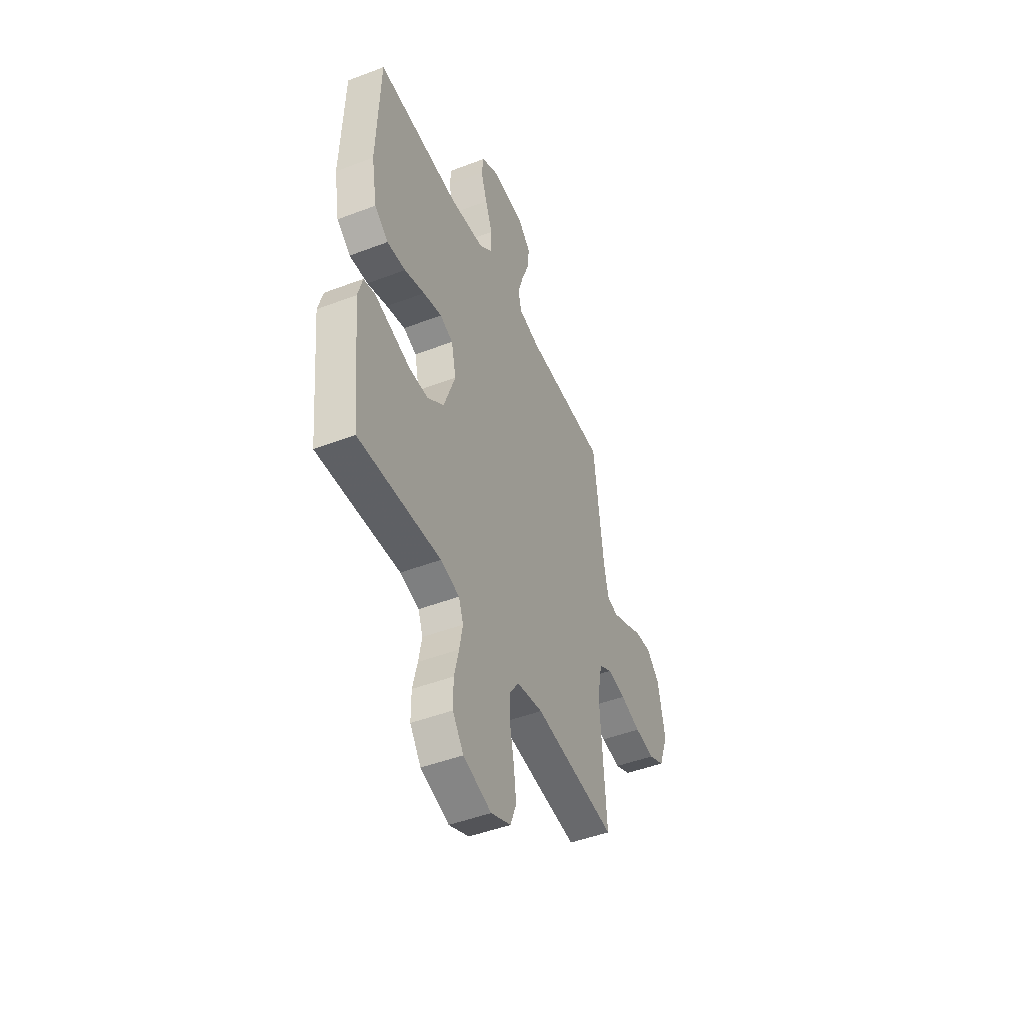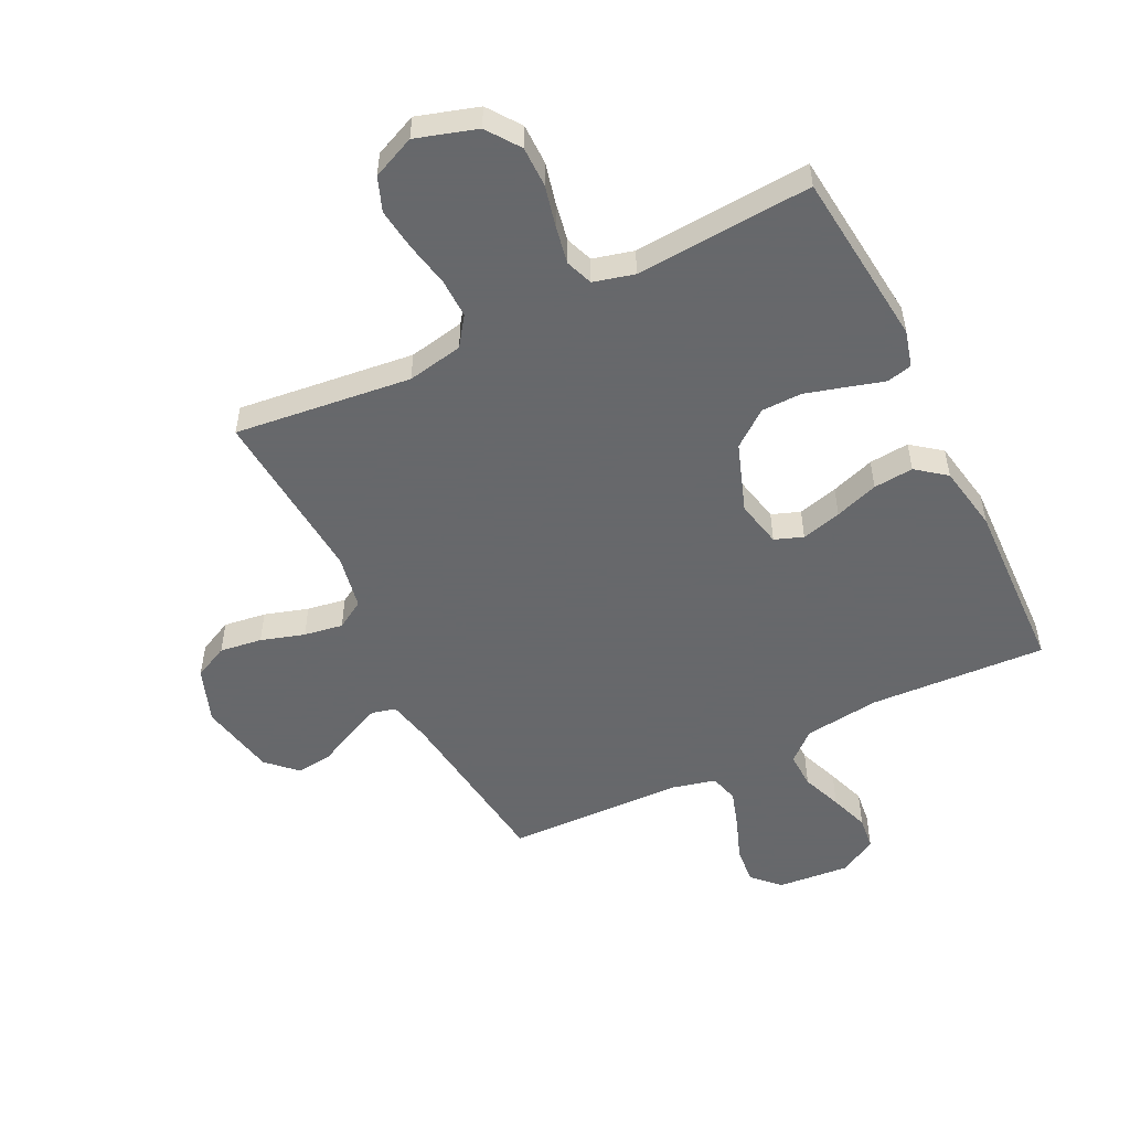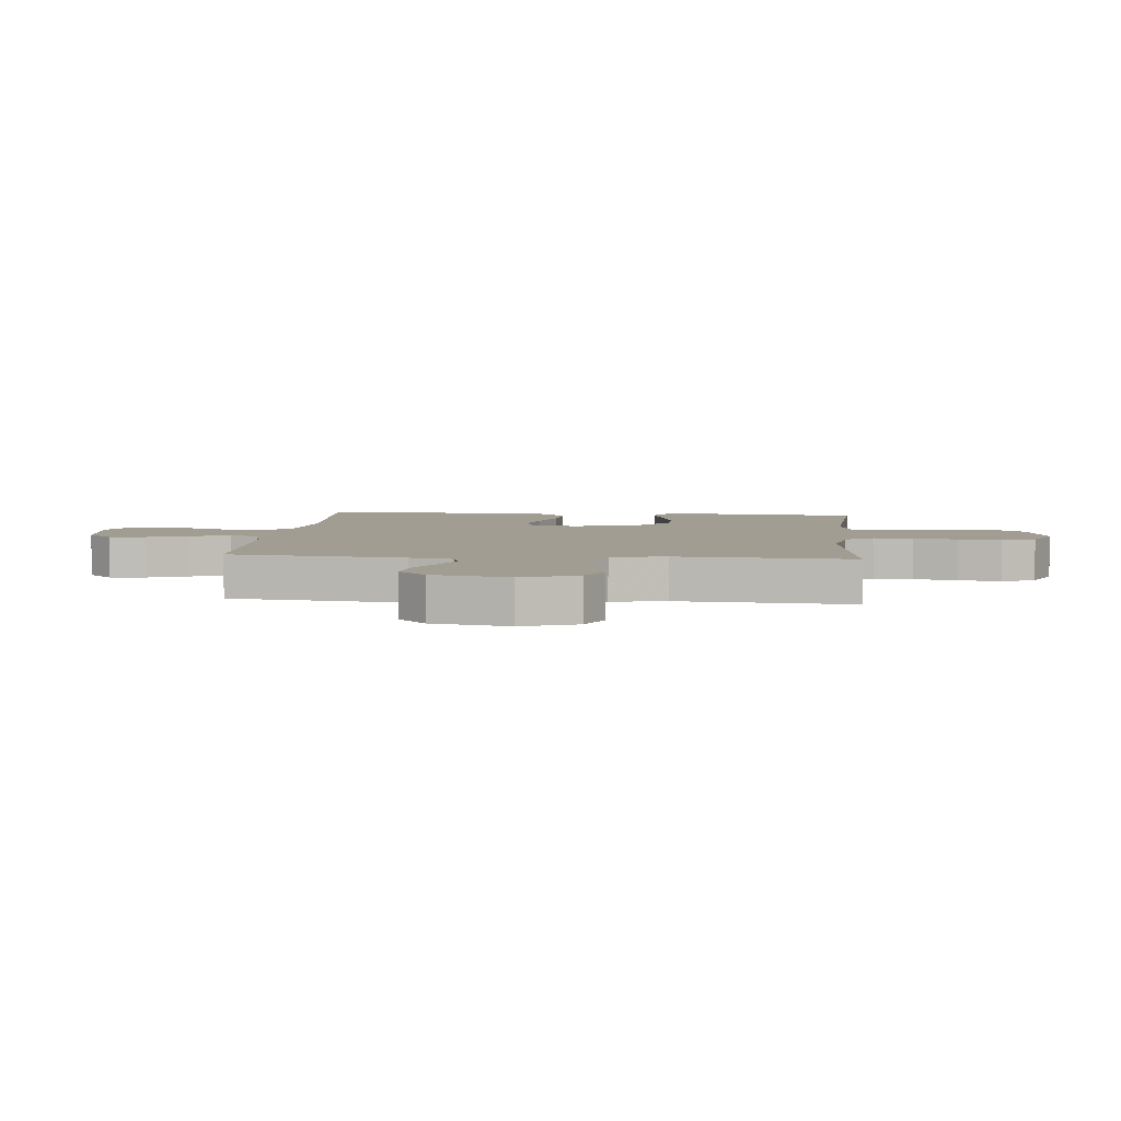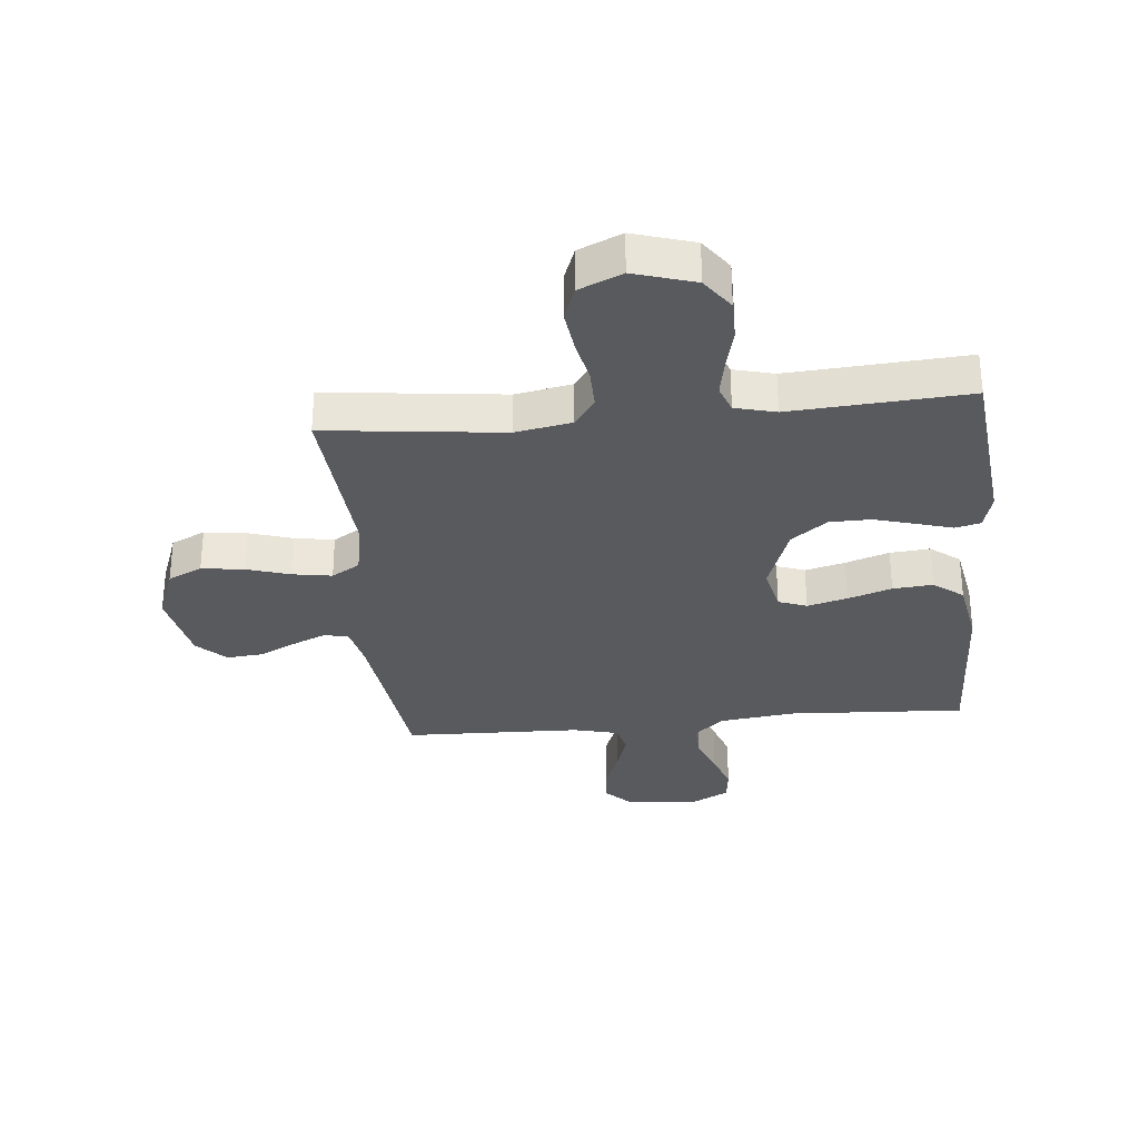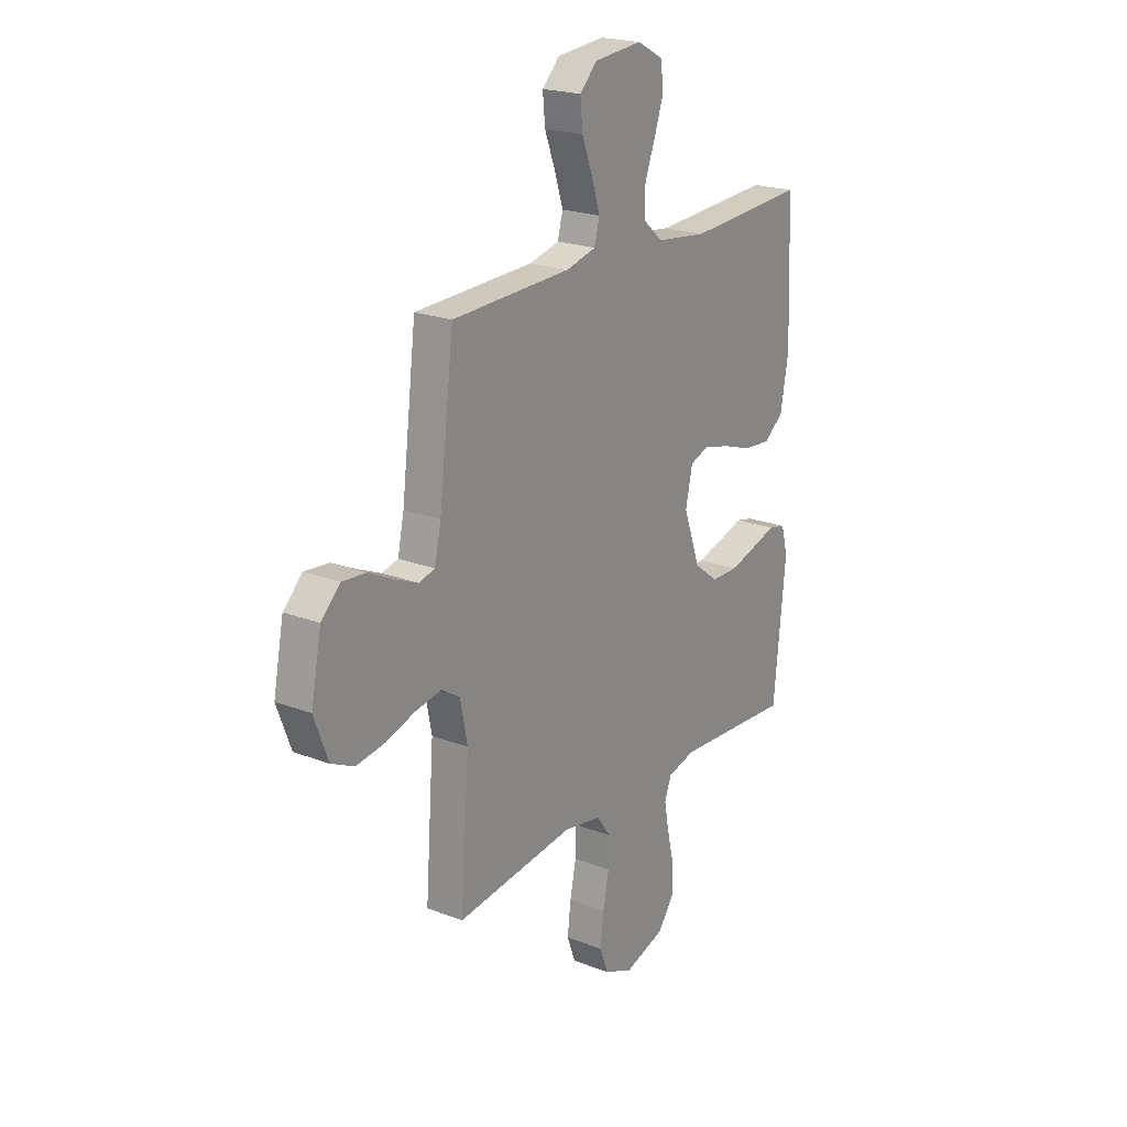
<metadata>
{"format":"obj","ext":"obj","renderer":"f3d","projection":"perspective","resolution":1024,"background":"white","views":[{"elev":-47.0,"azim":-66.6,"up":"+Z"},{"elev":-52.3,"azim":-153.6,"up":"+Y"},{"elev":4.9,"azim":95.2,"up":"+Y"},{"elev":-31.1,"azim":-174.4,"up":"+Y"},{"elev":21.5,"azim":124.3,"up":"+Z"}]}
</metadata>
<code>
v -0.5 0.07 -0.5
v -0.53 0.07 -0.2
v -0.513 0.07 -0.138
v -0.47 0.07 -0.128
v -0.409 0.07 -0.146
v -0.339 0.07 -0.166
v -0.27 0.07 -0.165
v -0.209 0.07 -0.118
v -0.167 0.07 0
v -0.184 0.07 0.079
v -0.232 0.07 0.097
v -0.3 0.07 0.079
v -0.374 0.07 0.054
v -0.442 0.07 0.048
v -0.492 0.07 0.087
v -0.512 0.07 0.2
v -0.5 0.07 0.5
v -0.2 0.07 0.483
v -0.071 0.07 0.499
v -0.021 0.07 0.543
v -0.023 0.07 0.604
v -0.049 0.07 0.673
v -0.072 0.07 0.74
v -0.065 0.07 0.797
v 0 0.07 0.832
v 0.121 0.07 0.821
v 0.165 0.07 0.777
v 0.159 0.07 0.714
v 0.132 0.07 0.643
v 0.111 0.07 0.577
v 0.124 0.07 0.528
v 0.2 0.07 0.509
v 0.5 0.07 0.5
v 0.537 0.07 0.2
v 0.553 0.07 0.126
v 0.594 0.07 0.116
v 0.651 0.07 0.141
v 0.714 0.07 0.172
v 0.775 0.07 0.178
v 0.823 0.07 0.131
v 0.849 0.07 0
v 0.814 0.07 -0.094
v 0.756 0.07 -0.122
v 0.684 0.07 -0.112
v 0.61 0.07 -0.089
v 0.544 0.07 -0.078
v 0.496 0.07 -0.107
v 0.478 0.07 -0.2
v 0.5 0.07 -0.5
v 0.2 0.07 -0.465
v 0.105 0.07 -0.483
v 0.07 0.07 -0.532
v 0.071 0.07 -0.599
v 0.086 0.07 -0.674
v 0.095 0.07 -0.746
v 0.073 0.07 -0.804
v 0 0.07 -0.836
v -0.103 0.07 -0.804
v -0.143 0.07 -0.748
v -0.143 0.07 -0.679
v -0.126 0.07 -0.608
v -0.114 0.07 -0.544
v -0.131 0.07 -0.498
v -0.2 0.07 -0.48
v -0.5 0 -0.5
v -0.53 0 -0.2
v -0.513 0 -0.138
v -0.47 0 -0.128
v -0.409 0 -0.146
v -0.339 0 -0.166
v -0.27 0 -0.165
v -0.209 0 -0.118
v -0.167 0 0
v -0.184 0 0.079
v -0.232 0 0.097
v -0.3 0 0.079
v -0.374 0 0.054
v -0.442 0 0.048
v -0.492 0 0.087
v -0.512 0 0.2
v -0.5 0 0.5
v -0.2 0 0.483
v -0.071 0 0.499
v -0.021 0 0.543
v -0.023 0 0.604
v -0.049 0 0.673
v -0.072 0 0.74
v -0.065 0 0.797
v 0 0 0.832
v 0.121 0 0.821
v 0.165 0 0.777
v 0.159 0 0.714
v 0.132 0 0.643
v 0.111 0 0.577
v 0.124 0 0.528
v 0.2 0 0.509
v 0.5 0 0.5
v 0.537 0 0.2
v 0.553 0 0.126
v 0.594 0 0.116
v 0.651 0 0.141
v 0.714 0 0.172
v 0.775 0 0.178
v 0.823 0 0.131
v 0.849 0 0
v 0.814 0 -0.094
v 0.756 0 -0.122
v 0.684 0 -0.112
v 0.61 0 -0.089
v 0.544 0 -0.078
v 0.496 0 -0.107
v 0.478 0 -0.2
v 0.5 0 -0.5
v 0.2 0 -0.465
v 0.105 0 -0.483
v 0.07 0 -0.532
v 0.071 0 -0.599
v 0.086 0 -0.674
v 0.095 0 -0.746
v 0.073 0 -0.804
v 0 0 -0.836
v -0.103 0 -0.804
v -0.143 0 -0.748
v -0.143 0 -0.679
v -0.126 0 -0.608
v -0.114 0 -0.544
v -0.131 0 -0.498
v -0.2 0 -0.48
f 59 60 61
f 58 59 61
f 57 58 61
f 56 57 61
f 55 56 61
f 54 55 61
f 53 54 61
f 52 53 61 62
f 51 52 62 63
f 48 49 50
f 51 63 64
f 50 51 64
f 48 50 64
f 47 48 64
f 43 44 45
f 42 43 45
f 41 42 45
f 40 41 45
f 39 40 45
f 38 39 45
f 37 38 45
f 36 37 45 46
f 47 64 1
f 46 47 1
f 36 46 1
f 35 36 1
f 27 28 29
f 26 27 29
f 25 26 29
f 24 25 29
f 23 24 29
f 22 23 29
f 21 22 29
f 20 21 29 30
f 19 20 30 31
f 16 17 18
f 15 16 18
f 14 15 18
f 13 14 18
f 12 13 18
f 11 12 18 19
f 19 31 32
f 11 19 32
f 10 11 32
f 3 4 5
f 2 3 5
f 1 2 5
f 1 5 6
f 34 35 1
f 32 33 34
f 10 32 34
f 9 10 34
f 8 9 34
f 7 8 34 1
f 1 6 7
f 125 124 123
f 125 123 122
f 125 122 121
f 125 121 120
f 125 120 119
f 125 119 118
f 125 118 117
f 126 125 117 116
f 127 126 116 115
f 114 113 112
f 128 127 115
f 128 115 114
f 128 114 112
f 128 112 111
f 109 108 107
f 109 107 106
f 109 106 105
f 109 105 104
f 109 104 103
f 109 103 102
f 109 102 101
f 110 109 101 100
f 65 128 111
f 65 111 110
f 65 110 100
f 65 100 99
f 93 92 91
f 93 91 90
f 93 90 89
f 93 89 88
f 93 88 87
f 93 87 86
f 93 86 85
f 94 93 85 84
f 95 94 84 83
f 82 81 80
f 82 80 79
f 82 79 78
f 82 78 77
f 82 77 76
f 83 82 76 75
f 96 95 83
f 96 83 75
f 96 75 74
f 69 68 67
f 69 67 66
f 69 66 65
f 70 69 65
f 65 99 98
f 98 97 96
f 98 96 74
f 98 74 73
f 98 73 72
f 65 98 72 71
f 71 70 65
f 1 65 66 2
f 2 66 67 3
f 3 67 68 4
f 4 68 69 5
f 5 69 70 6
f 6 70 71 7
f 7 71 72 8
f 8 72 73 9
f 9 73 74 10
f 10 74 75 11
f 11 75 76 12
f 12 76 77 13
f 13 77 78 14
f 14 78 79 15
f 15 79 80 16
f 16 80 81 17
f 17 81 82 18
f 18 82 83 19
f 19 83 84 20
f 20 84 85 21
f 21 85 86 22
f 22 86 87 23
f 23 87 88 24
f 24 88 89 25
f 25 89 90 26
f 26 90 91 27
f 27 91 92 28
f 28 92 93 29
f 29 93 94 30
f 30 94 95 31
f 31 95 96 32
f 32 96 97 33
f 33 97 98 34
f 34 98 99 35
f 35 99 100 36
f 36 100 101 37
f 37 101 102 38
f 38 102 103 39
f 39 103 104 40
f 40 104 105 41
f 41 105 106 42
f 42 106 107 43
f 43 107 108 44
f 44 108 109 45
f 45 109 110 46
f 46 110 111 47
f 47 111 112 48
f 48 112 113 49
f 49 113 114 50
f 50 114 115 51
f 51 115 116 52
f 52 116 117 53
f 53 117 118 54
f 54 118 119 55
f 55 119 120 56
f 56 120 121 57
f 57 121 122 58
f 58 122 123 59
f 59 123 124 60
f 60 124 125 61
f 61 125 126 62
f 62 126 127 63
f 63 127 128 64
f 64 128 65 1

</code>
